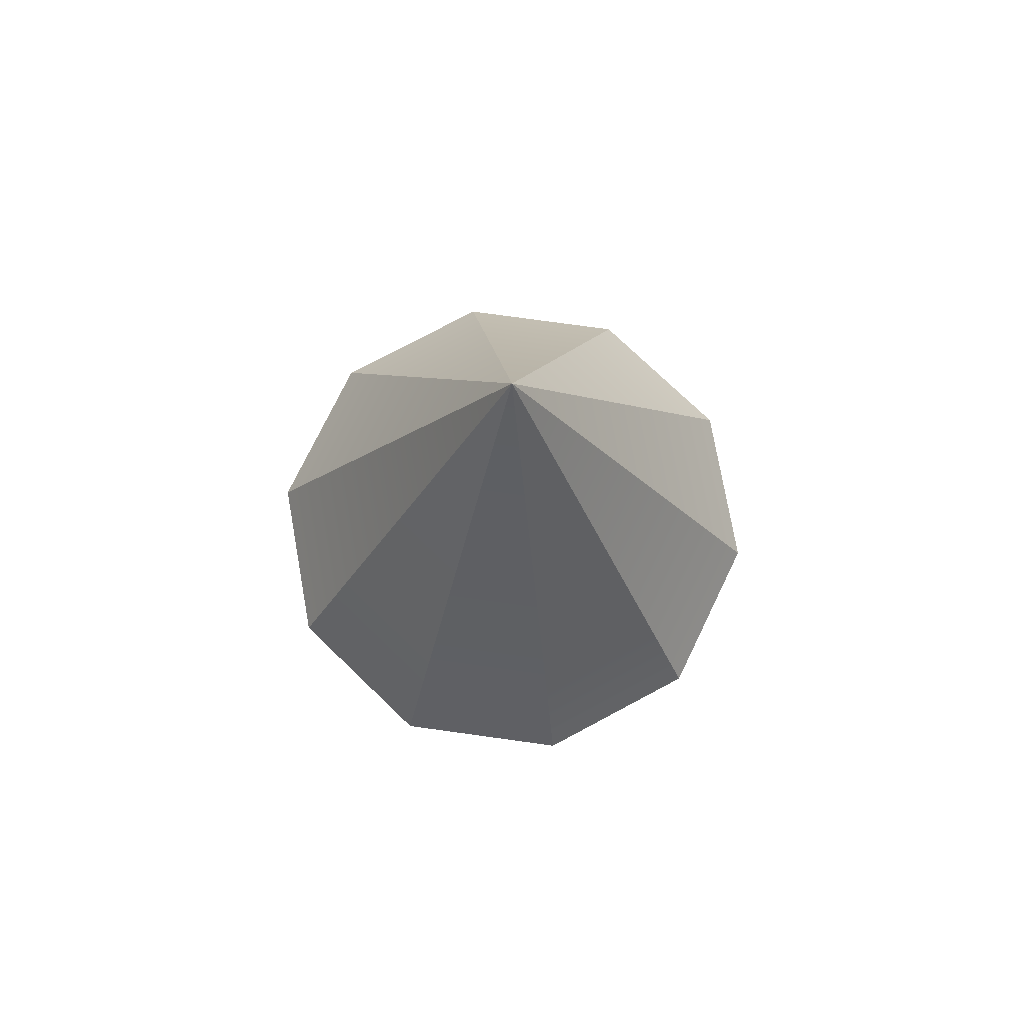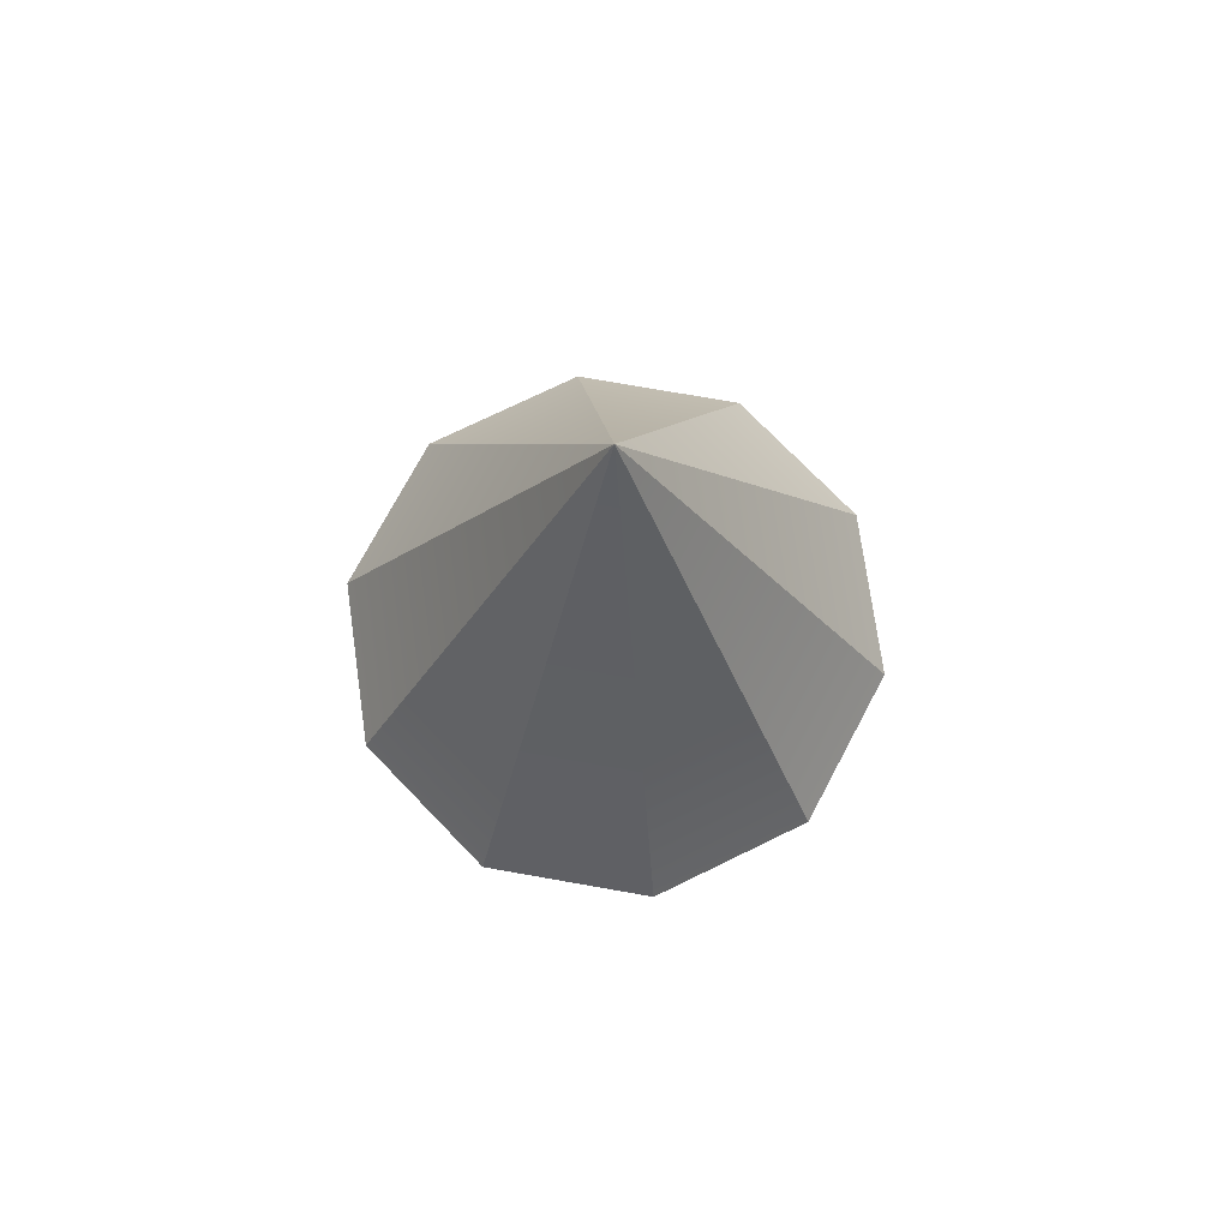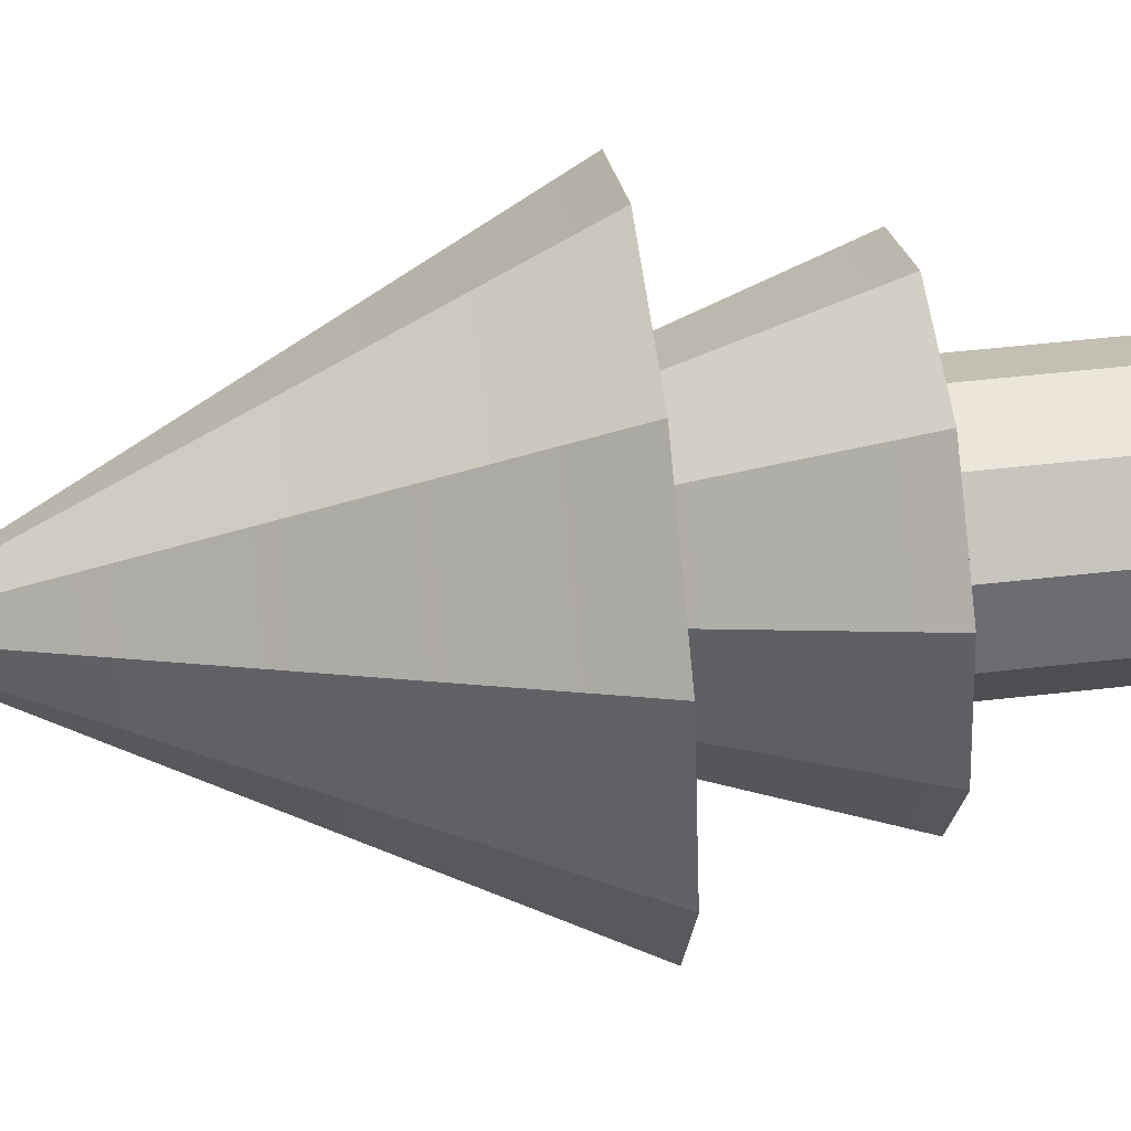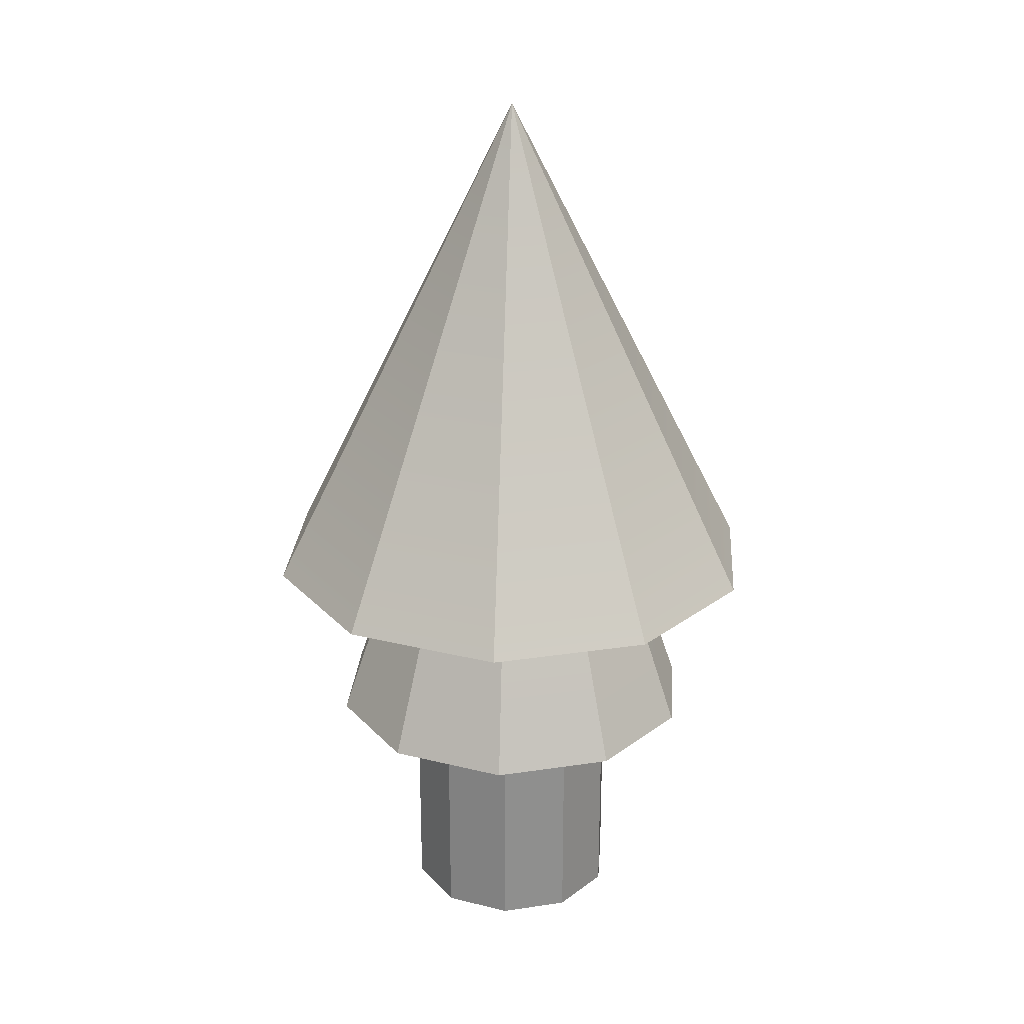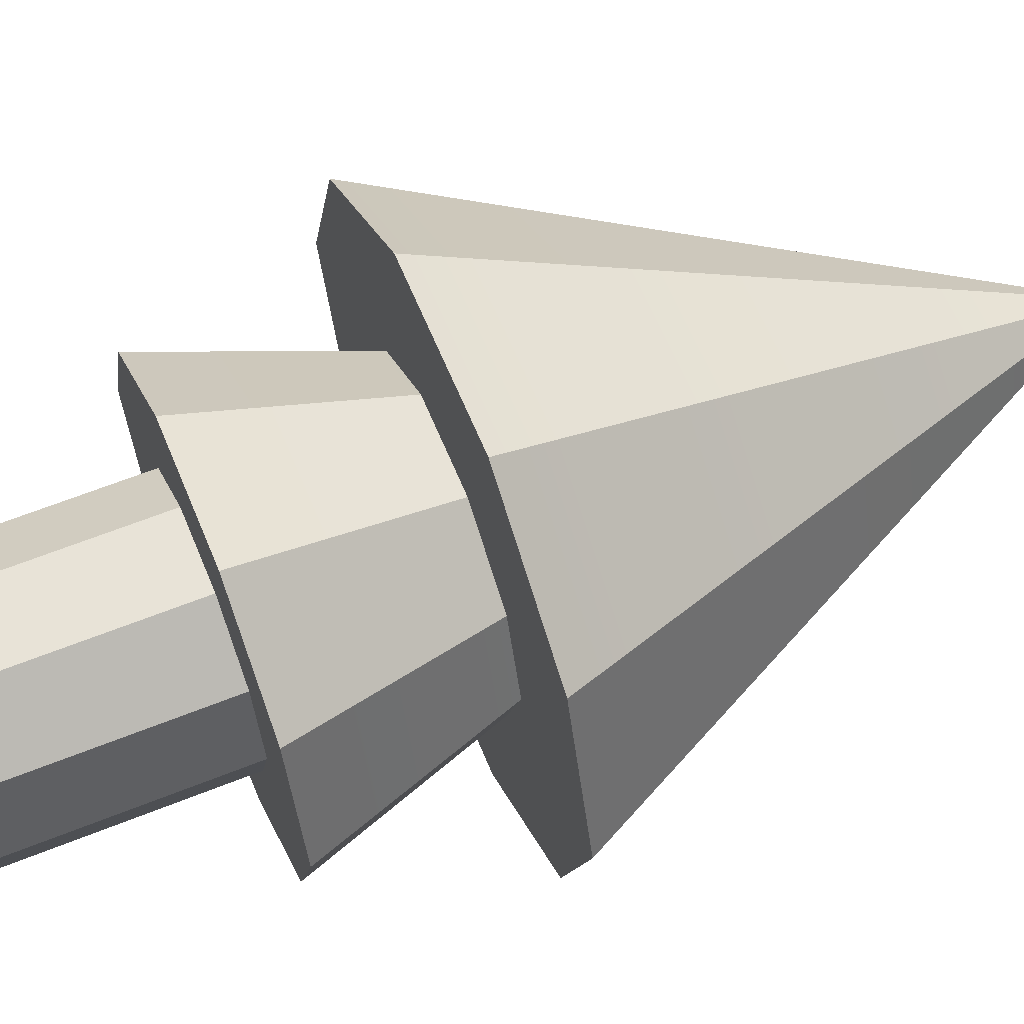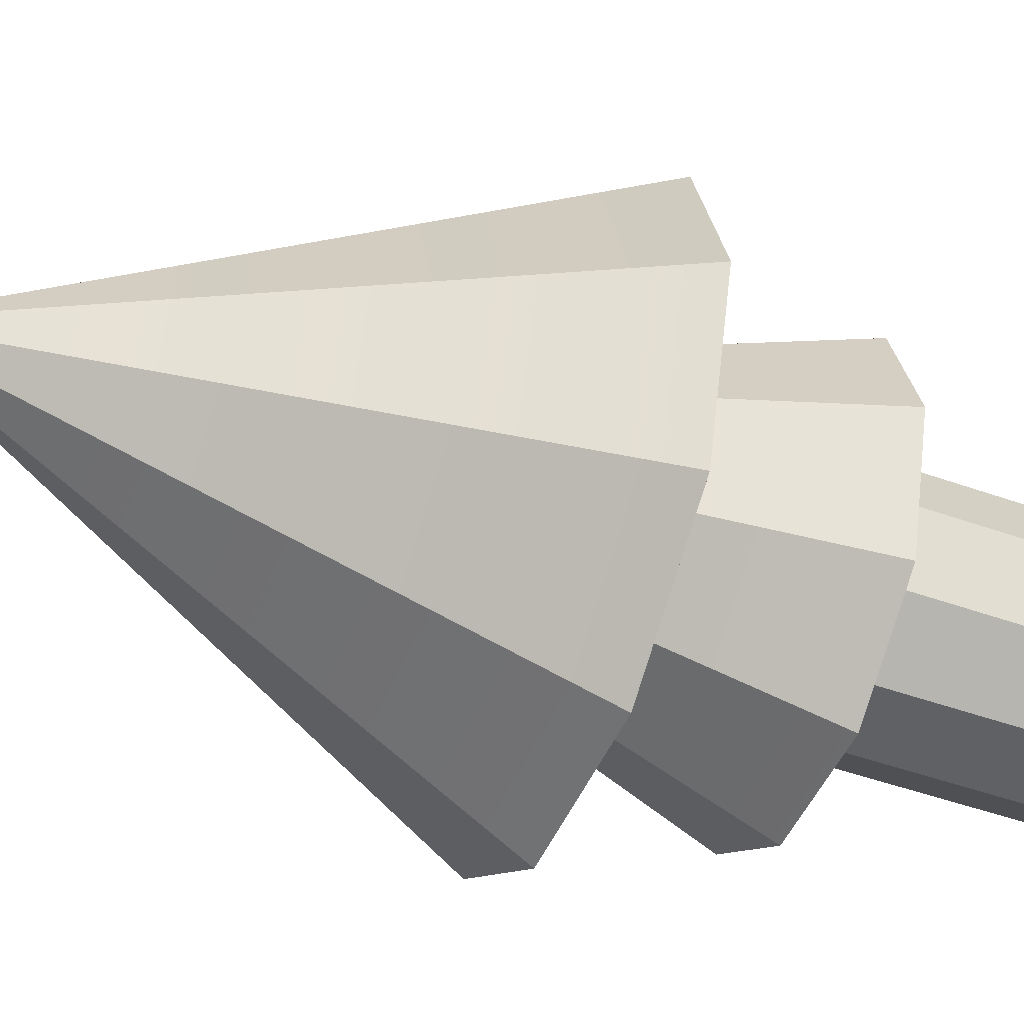
<metadata>
{"format":"obj","ext":"obj","renderer":"f3d","projection":"perspective","resolution":1024,"background":"white","views":[{"elev":75.5,"azim":7.9,"up":"+Y"},{"elev":73.9,"azim":-134.0,"up":"+Y"},{"elev":54.5,"azim":-96.8,"up":"+Z"},{"elev":24.8,"azim":58.1,"up":"+Y"},{"elev":62.1,"azim":67.8,"up":"+Z"},{"elev":-47.2,"azim":-112.1,"up":"+Z"}]}
</metadata>
<code>
v 1.104 0 -0.8019
v 0.4216 0 -1.297
v 1.104 3.374 -0.8019
v 1.104 3.374 -0.8019
v 0.4216 0 -1.297
v 0.4216 3.374 -1.297
v 0.4216 0 -1.297
v -0.4216 0 -1.297
v 0.4216 3.374 -1.297
v 0.4216 3.374 -1.297
v -0.4216 0 -1.297
v -0.4216 3.374 -1.297
v -0.4216 0 -1.297
v -1.104 0 -0.8019
v -0.4216 3.374 -1.297
v -0.4216 3.374 -1.297
v -1.104 0 -0.8019
v -1.104 3.374 -0.8019
v -1.104 0 -0.8019
v -1.364 0 0
v -1.104 3.374 -0.8019
v -1.104 3.374 -0.8019
v -1.364 0 0
v -1.364 3.374 0
v -1.364 0 0
v -1.104 0 0.8019
v -1.364 3.374 0
v -1.364 3.374 0
v -1.104 0 0.8019
v -1.104 3.374 0.8019
v -1.104 0 0.8019
v -0.4216 0 1.297
v -1.104 3.374 0.8019
v -1.104 3.374 0.8019
v -0.4216 0 1.297
v -0.4216 3.374 1.297
v -0.4216 0 1.297
v 0.4216 0 1.297
v -0.4216 3.374 1.297
v -0.4216 3.374 1.297
v 0.4216 0 1.297
v 0.4216 3.374 1.297
v 0.4216 0 1.297
v 1.104 0 0.8019
v 0.4216 3.374 1.297
v 0.4216 3.374 1.297
v 1.104 0 0.8019
v 1.104 3.374 0.8019
v 1.104 0 0.8019
v 1.364 0 0
v 1.104 3.374 0.8019
v 1.104 3.374 0.8019
v 1.364 0 0
v 1.364 3.374 0
v 1.364 0 0
v 1.104 0 -0.8019
v 1.364 3.374 0
v 1.364 3.374 0
v 1.104 0 -0.8019
v 1.104 3.374 -0.8019
v 0.4216 0 -1.297
v 1.104 0 -0.8019
v 0 0 0
v -0.4216 0 -1.297
v 0.4216 0 -1.297
v 0 0 0
v -1.104 0 -0.8019
v -0.4216 0 -1.297
v 0 0 0
v -1.364 0 0
v -1.104 0 -0.8019
v 0 0 0
v -1.104 0 0.8019
v -1.364 0 0
v 0 0 0
v -0.4216 0 1.297
v -1.104 0 0.8019
v 0 0 0
v 0.4216 0 1.297
v -0.4216 0 1.297
v 0 0 0
v 1.104 0 0.8019
v 0.4216 0 1.297
v 0 0 0
v 1.364 0 0
v 1.104 0 0.8019
v 0 0 0
v 1.104 0 -0.8019
v 1.364 0 0
v 0 0 0
v 2.572 5.048 -1.869
v 3.179 5.048 0
v 0.9824 5.048 -3.023
v 3.179 5.048 0
v 2.572 5.048 1.869
v 0.9824 5.048 -3.023
v 2.572 5.048 1.869
v 0.9824 5.048 3.023
v 0.9824 5.048 -3.023
v 0.9824 5.048 3.023
v -0.9824 5.048 3.023
v 0.9824 5.048 -3.023
v -0.9824 5.048 3.023
v -2.572 5.048 1.869
v 0.9824 5.048 -3.023
v -2.572 5.048 1.869
v -3.179 5.048 0
v 0.9824 5.048 -3.023
v -3.179 5.048 0
v -2.572 5.048 -1.869
v 0.9824 5.048 -3.023
v -2.572 5.048 -1.869
v -0.9824 5.048 -3.023
v 0.9824 5.048 -3.023
v 2.572 5.048 -1.869
v 0.9824 5.048 -3.023
v 0 11.28 0
v 0.9824 5.048 -3.023
v -0.9824 5.048 -3.023
v 0 11.28 0
v -0.9824 5.048 -3.023
v -2.572 5.048 -1.869
v 0 11.28 0
v -2.572 5.048 -1.869
v -3.179 5.048 0
v 0 11.28 0
v -3.179 5.048 0
v -2.572 5.048 1.869
v 0 11.28 0
v -2.572 5.048 1.869
v -0.9824 5.048 3.023
v 0 11.28 0
v -0.9824 5.048 3.023
v 0.9824 5.048 3.023
v 0 11.28 0
v 0.9824 5.048 3.023
v 2.572 5.048 1.869
v 0 11.28 0
v 2.572 5.048 1.869
v 3.179 5.048 0
v 0 11.28 0
v 3.179 5.048 0
v 2.572 5.048 -1.869
v 0 11.28 0
v 1.932 2.912 -1.403
v 2.388 2.912 0
v 0.7378 2.912 -2.271
v 2.388 2.912 0
v 1.932 2.912 1.403
v 0.7378 2.912 -2.271
v 1.932 2.912 1.403
v 0.7378 2.912 2.271
v 0.7378 2.912 -2.271
v 0.7378 2.912 2.271
v -0.7378 2.912 2.271
v 0.7378 2.912 -2.271
v -0.7378 2.912 2.271
v -1.932 2.912 1.403
v 0.7378 2.912 -2.271
v -1.932 2.912 1.403
v -2.388 2.912 0
v 0.7378 2.912 -2.271
v -2.388 2.912 0
v -1.932 2.912 -1.403
v 0.7378 2.912 -2.271
v -1.932 2.912 -1.403
v -0.7378 2.912 -2.271
v 0.7378 2.912 -2.271
v 1.932 2.912 -1.403
v 0.7378 2.912 -2.271
v 0 9.88 0
v 0.7378 2.912 -2.271
v -0.7378 2.912 -2.271
v 0 9.88 0
v -0.7378 2.912 -2.271
v -1.932 2.912 -1.403
v 0 9.88 0
v -1.932 2.912 -1.403
v -2.388 2.912 0
v 0 9.88 0
v -2.388 2.912 0
v -1.932 2.912 1.403
v 0 9.88 0
v -1.932 2.912 1.403
v -0.7378 2.912 2.271
v 0 9.88 0
v -0.7378 2.912 2.271
v 0.7378 2.912 2.271
v 0 9.88 0
v 0.7378 2.912 2.271
v 1.932 2.912 1.403
v 0 9.88 0
v 1.932 2.912 1.403
v 2.388 2.912 0
v 0 9.88 0
v 2.388 2.912 0
v 1.932 2.912 -1.403
v 0 9.88 0
v 1.104 0 -0.8019
v 0.4216 0 -1.297
v 1.104 3.374 -0.8019
v 1.104 3.374 -0.8019
v 0.4216 0 -1.297
v 0.4216 3.374 -1.297
v 0.4216 0 -1.297
v -0.4216 0 -1.297
v 0.4216 3.374 -1.297
v 0.4216 3.374 -1.297
v -0.4216 0 -1.297
v -0.4216 3.374 -1.297
v -0.4216 0 -1.297
v -1.104 0 -0.8019
v -0.4216 3.374 -1.297
v -0.4216 3.374 -1.297
v -1.104 0 -0.8019
v -1.104 3.374 -0.8019
v -1.104 0 -0.8019
v -1.364 0 0
v -1.104 3.374 -0.8019
v -1.104 3.374 -0.8019
v -1.364 0 0
v -1.364 3.374 0
v -1.364 0 0
v -1.104 0 0.8019
v -1.364 3.374 0
v -1.364 3.374 0
v -1.104 0 0.8019
v -1.104 3.374 0.8019
v -1.104 0 0.8019
v -0.4216 0 1.297
v -1.104 3.374 0.8019
v -1.104 3.374 0.8019
v -0.4216 0 1.297
v -0.4216 3.374 1.297
v -0.4216 0 1.297
v 0.4216 0 1.297
v -0.4216 3.374 1.297
v -0.4216 3.374 1.297
v 0.4216 0 1.297
v 0.4216 3.374 1.297
v 0.4216 0 1.297
v 1.104 0 0.8019
v 0.4216 3.374 1.297
v 0.4216 3.374 1.297
v 1.104 0 0.8019
v 1.104 3.374 0.8019
v 1.104 0 0.8019
v 1.364 0 0
v 1.104 3.374 0.8019
v 1.104 3.374 0.8019
v 1.364 0 0
v 1.364 3.374 0
v 1.364 0 0
v 1.104 0 -0.8019
v 1.364 3.374 0
v 1.364 3.374 0
v 1.104 0 -0.8019
v 1.104 3.374 -0.8019
v 0.4216 0 -1.297
v 1.104 0 -0.8019
v 0 0 0
v -0.4216 0 -1.297
v 0.4216 0 -1.297
v 0 0 0
v -1.104 0 -0.8019
v -0.4216 0 -1.297
v 0 0 0
v -1.364 0 0
v -1.104 0 -0.8019
v 0 0 0
v -1.104 0 0.8019
v -1.364 0 0
v 0 0 0
v -0.4216 0 1.297
v -1.104 0 0.8019
v 0 0 0
v 0.4216 0 1.297
v -0.4216 0 1.297
v 0 0 0
v 1.104 0 0.8019
v 0.4216 0 1.297
v 0 0 0
v 1.364 0 0
v 1.104 0 0.8019
v 0 0 0
v 1.104 0 -0.8019
v 1.364 0 0
v 0 0 0
v 2.572 5.048 -1.869
v 3.179 5.048 0
v 0.9824 5.048 -3.023
v 3.179 5.048 0
v 2.572 5.048 1.869
v 0.9824 5.048 -3.023
v 2.572 5.048 1.869
v 0.9824 5.048 3.023
v 0.9824 5.048 -3.023
v 0.9824 5.048 3.023
v -0.9824 5.048 3.023
v 0.9824 5.048 -3.023
v -0.9824 5.048 3.023
v -2.572 5.048 1.869
v 0.9824 5.048 -3.023
v -2.572 5.048 1.869
v -3.179 5.048 0
v 0.9824 5.048 -3.023
v -3.179 5.048 0
v -2.572 5.048 -1.869
v 0.9824 5.048 -3.023
v -2.572 5.048 -1.869
v -0.9824 5.048 -3.023
v 0.9824 5.048 -3.023
v 2.572 5.048 -1.869
v 0.9824 5.048 -3.023
v 0 11.28 0
v 0.9824 5.048 -3.023
v -0.9824 5.048 -3.023
v 0 11.28 0
v -0.9824 5.048 -3.023
v -2.572 5.048 -1.869
v 0 11.28 0
v -2.572 5.048 -1.869
v -3.179 5.048 0
v 0 11.28 0
v -3.179 5.048 0
v -2.572 5.048 1.869
v 0 11.28 0
v -2.572 5.048 1.869
v -0.9824 5.048 3.023
v 0 11.28 0
v -0.9824 5.048 3.023
v 0.9824 5.048 3.023
v 0 11.28 0
v 0.9824 5.048 3.023
v 2.572 5.048 1.869
v 0 11.28 0
v 2.572 5.048 1.869
v 3.179 5.048 0
v 0 11.28 0
v 3.179 5.048 0
v 2.572 5.048 -1.869
v 0 11.28 0
v 1.932 2.912 -1.403
v 2.388 2.912 0
v 0.7378 2.912 -2.271
v 2.388 2.912 0
v 1.932 2.912 1.403
v 0.7378 2.912 -2.271
v 1.932 2.912 1.403
v 0.7378 2.912 2.271
v 0.7378 2.912 -2.271
v 0.7378 2.912 2.271
v -0.7378 2.912 2.271
v 0.7378 2.912 -2.271
v -0.7378 2.912 2.271
v -1.932 2.912 1.403
v 0.7378 2.912 -2.271
v -1.932 2.912 1.403
v -2.388 2.912 0
v 0.7378 2.912 -2.271
v -2.388 2.912 0
v -1.932 2.912 -1.403
v 0.7378 2.912 -2.271
v -1.932 2.912 -1.403
v -0.7378 2.912 -2.271
v 0.7378 2.912 -2.271
v 1.932 2.912 -1.403
v 0.7378 2.912 -2.271
v 0 9.88 0
v 0.7378 2.912 -2.271
v -0.7378 2.912 -2.271
v 0 9.88 0
v -0.7378 2.912 -2.271
v -1.932 2.912 -1.403
v 0 9.88 0
v -1.932 2.912 -1.403
v -2.388 2.912 0
v 0 9.88 0
v -2.388 2.912 0
v -1.932 2.912 1.403
v 0 9.88 0
v -1.932 2.912 1.403
v -0.7378 2.912 2.271
v 0 9.88 0
v -0.7378 2.912 2.271
v 0.7378 2.912 2.271
v 0 9.88 0
v 0.7378 2.912 2.271
v 1.932 2.912 1.403
v 0 9.88 0
v 1.932 2.912 1.403
v 2.388 2.912 0
v 0 9.88 0
v 2.388 2.912 0
v 1.932 2.912 -1.403
v 0 9.88 0
f 1 2 3
f 4 5 6
f 7 8 9
f 10 11 12
f 13 14 15
f 16 17 18
f 19 20 21
f 22 23 24
f 25 26 27
f 28 29 30
f 31 32 33
f 34 35 36
f 37 38 39
f 40 41 42
f 43 44 45
f 46 47 48
f 49 50 51
f 52 53 54
f 55 56 57
f 58 59 60
f 61 62 63
f 64 65 66
f 67 68 69
f 70 71 72
f 73 74 75
f 76 77 78
f 79 80 81
f 82 83 84
f 85 86 87
f 88 89 90
f 91 92 93
f 94 95 96
f 97 98 99
f 100 101 102
f 103 104 105
f 106 107 108
f 109 110 111
f 112 113 114
f 115 116 117
f 118 119 120
f 121 122 123
f 124 125 126
f 127 128 129
f 130 131 132
f 133 134 135
f 136 137 138
f 139 140 141
f 142 143 144
f 145 146 147
f 148 149 150
f 151 152 153
f 154 155 156
f 157 158 159
f 160 161 162
f 163 164 165
f 166 167 168
f 169 170 171
f 172 173 174
f 175 176 177
f 178 179 180
f 181 182 183
f 184 185 186
f 187 188 189
f 190 191 192
f 193 194 195
f 196 197 198
f 199 200 201
f 202 203 204
f 205 206 207
f 208 209 210
f 211 212 213
f 214 215 216
f 217 218 219
f 220 221 222
f 223 224 225
f 226 227 228
f 229 230 231
f 232 233 234
f 235 236 237
f 238 239 240
f 241 242 243
f 244 245 246
f 247 248 249
f 250 251 252
f 253 254 255
f 256 257 258
f 259 260 261
f 262 263 264
f 265 266 267
f 268 269 270
f 271 272 273
f 274 275 276
f 277 278 279
f 280 281 282
f 283 284 285
f 286 287 288
f 289 290 291
f 292 293 294
f 295 296 297
f 298 299 300
f 301 302 303
f 304 305 306
f 307 308 309
f 310 311 312
f 313 314 315
f 316 317 318
f 319 320 321
f 322 323 324
f 325 326 327
f 328 329 330
f 331 332 333
f 334 335 336
f 337 338 339
f 340 341 342
f 343 344 345
f 346 347 348
f 349 350 351
f 352 353 354
f 355 356 357
f 358 359 360
f 361 362 363
f 364 365 366
f 367 368 369
f 370 371 372
f 373 374 375
f 376 377 378
f 379 380 381
f 382 383 384
f 385 386 387
f 388 389 390
f 391 392 393
f 394 395 396

</code>
